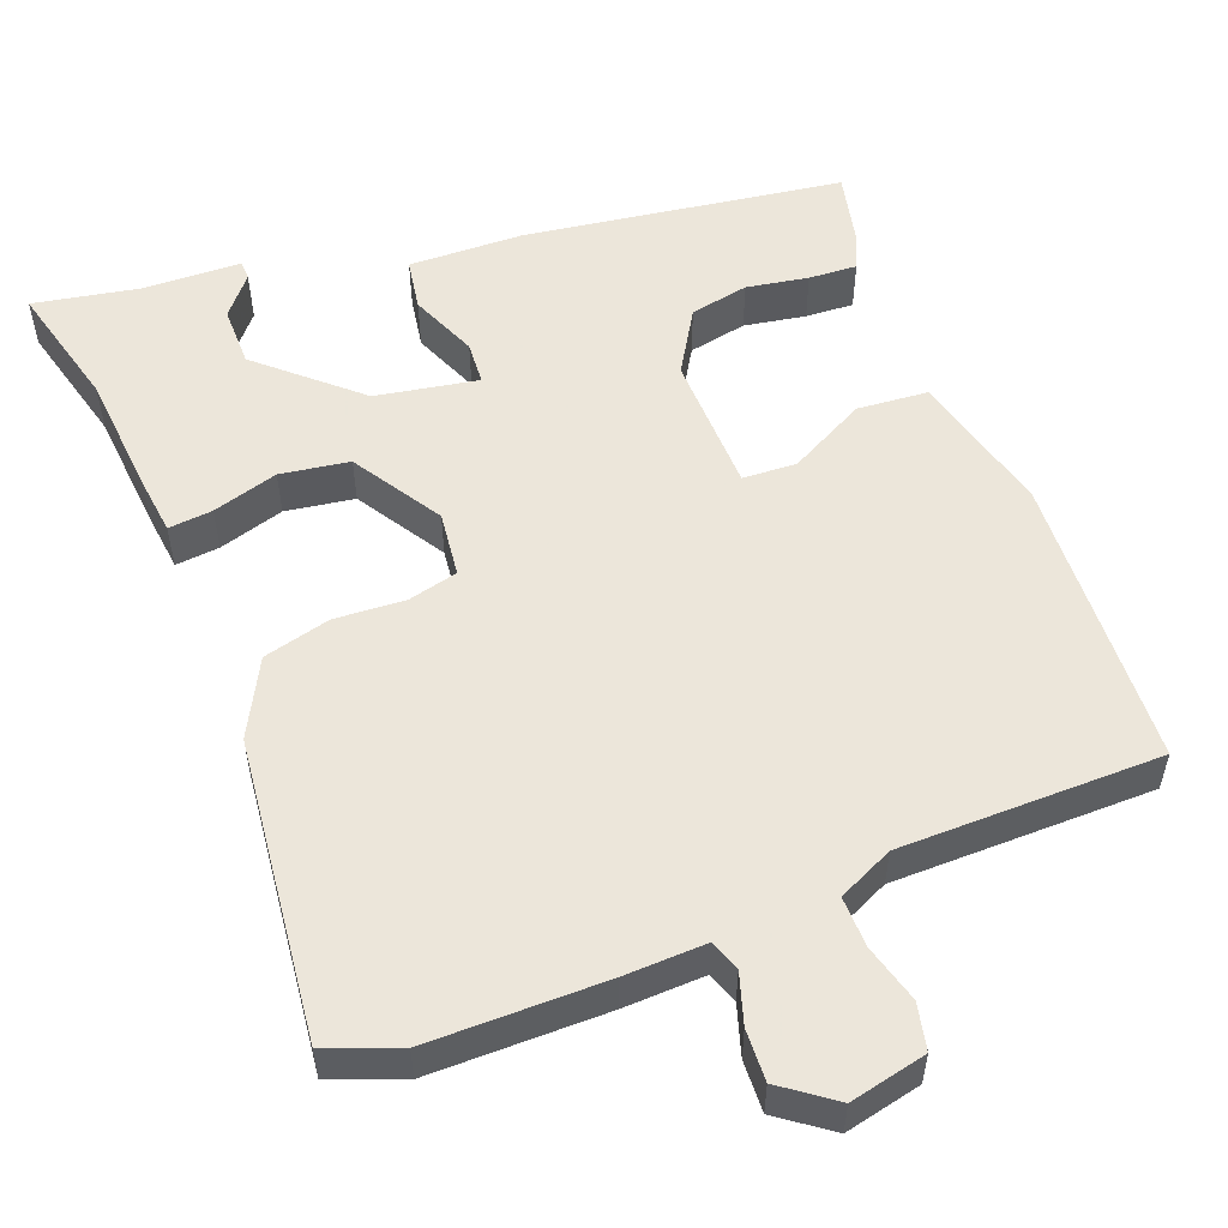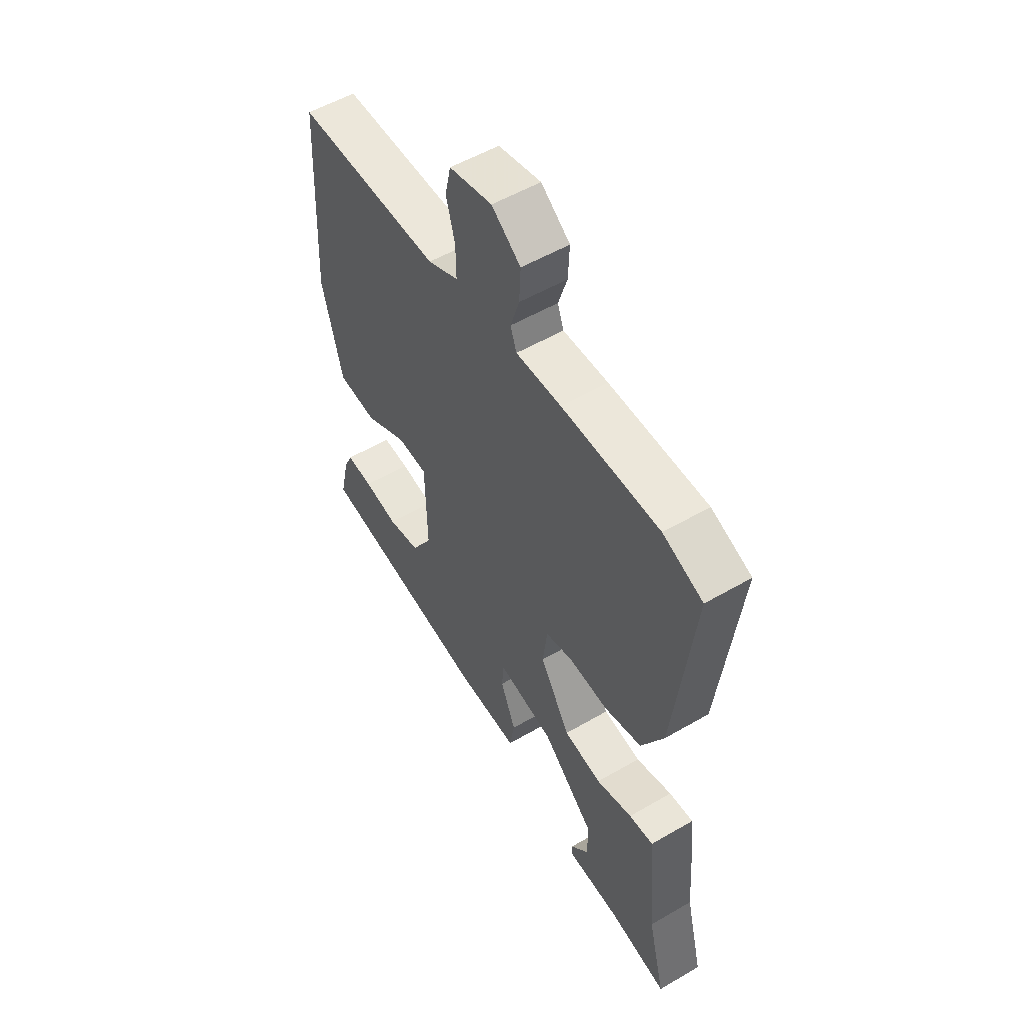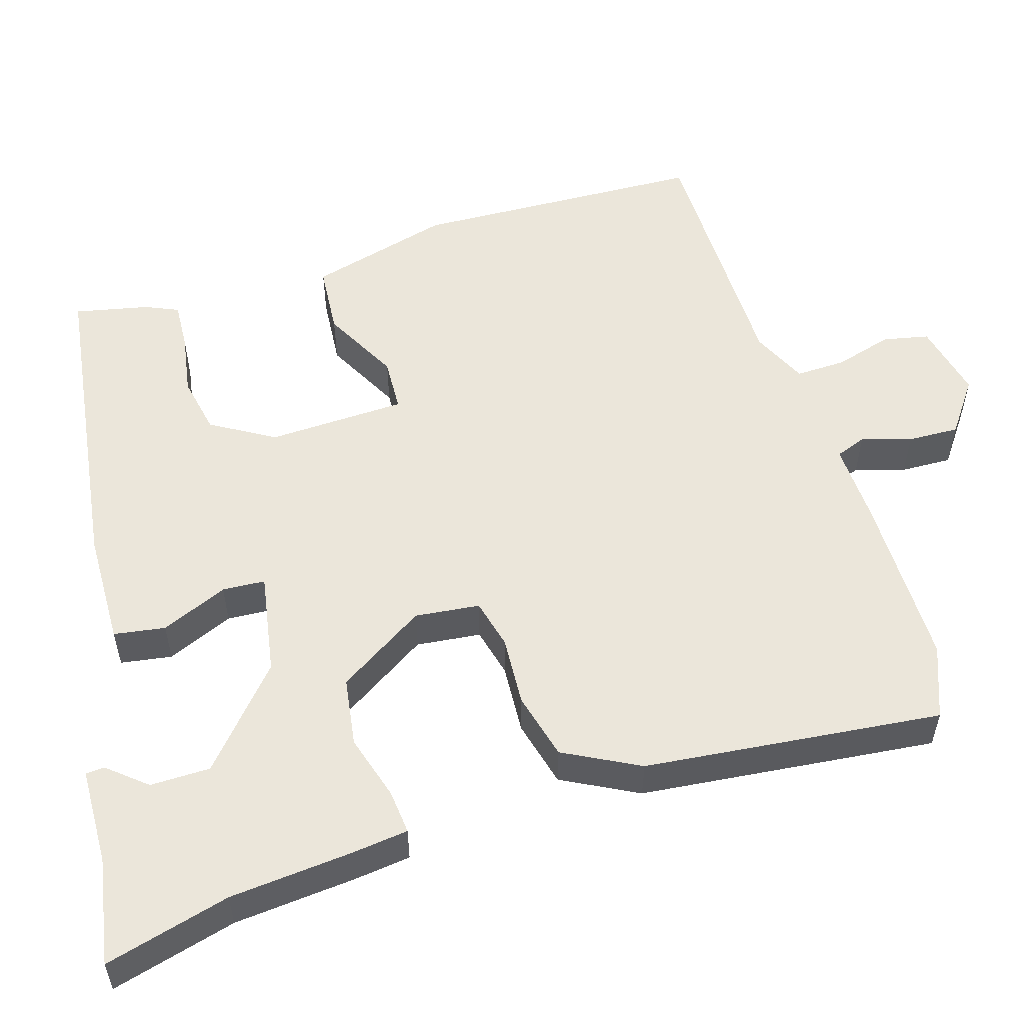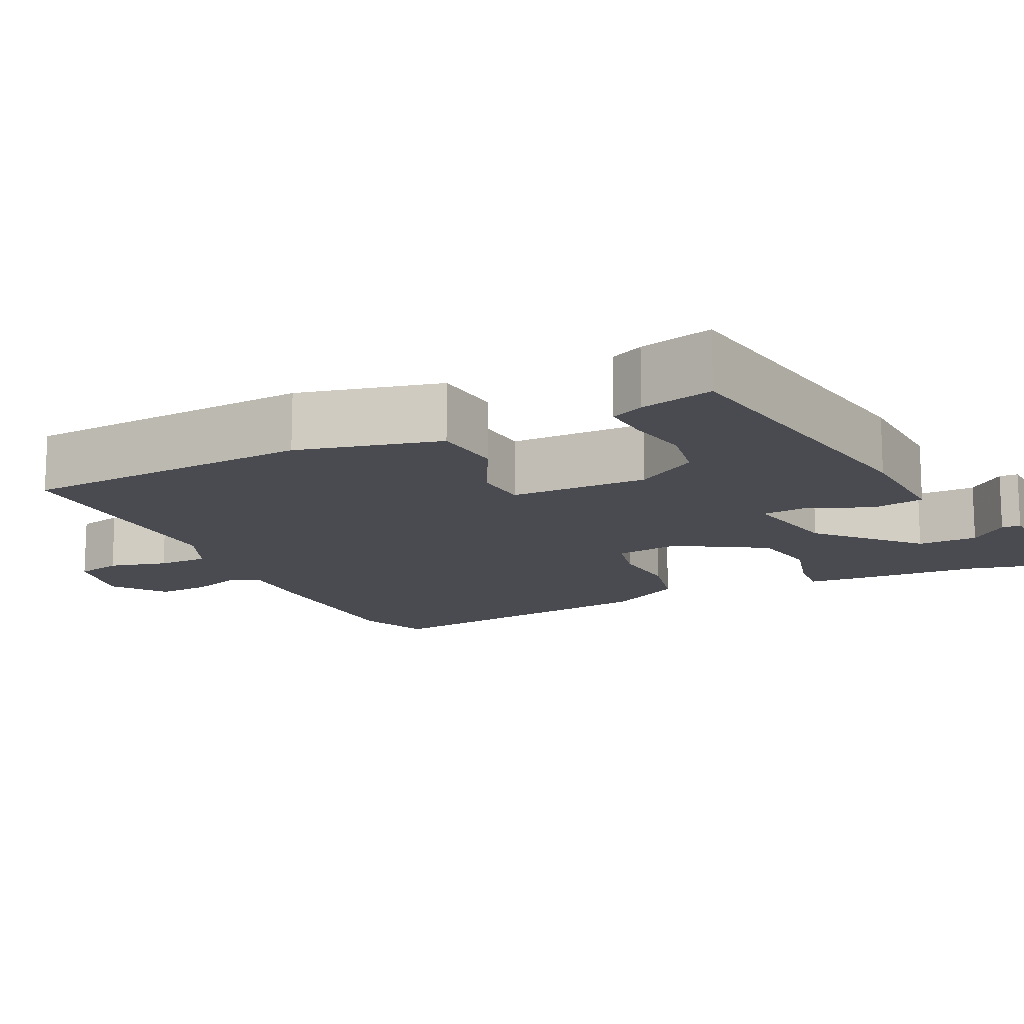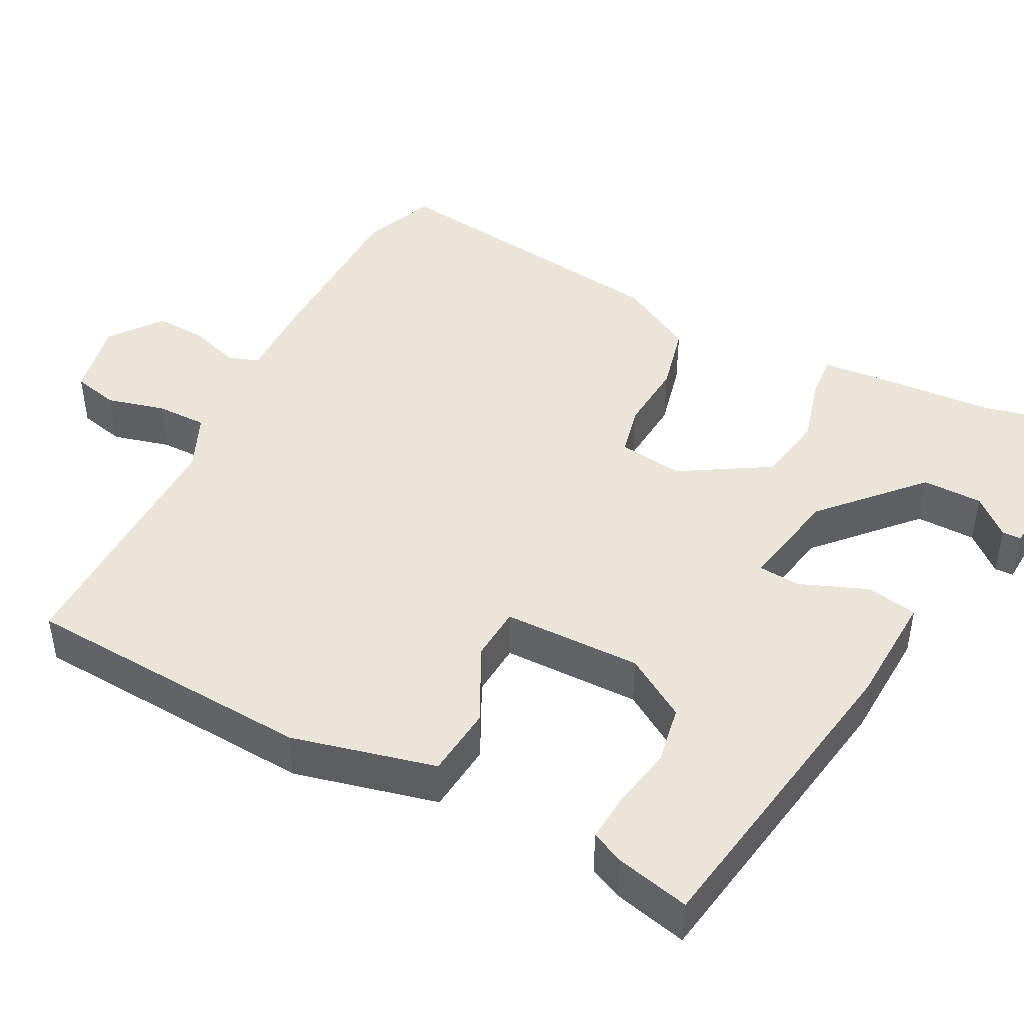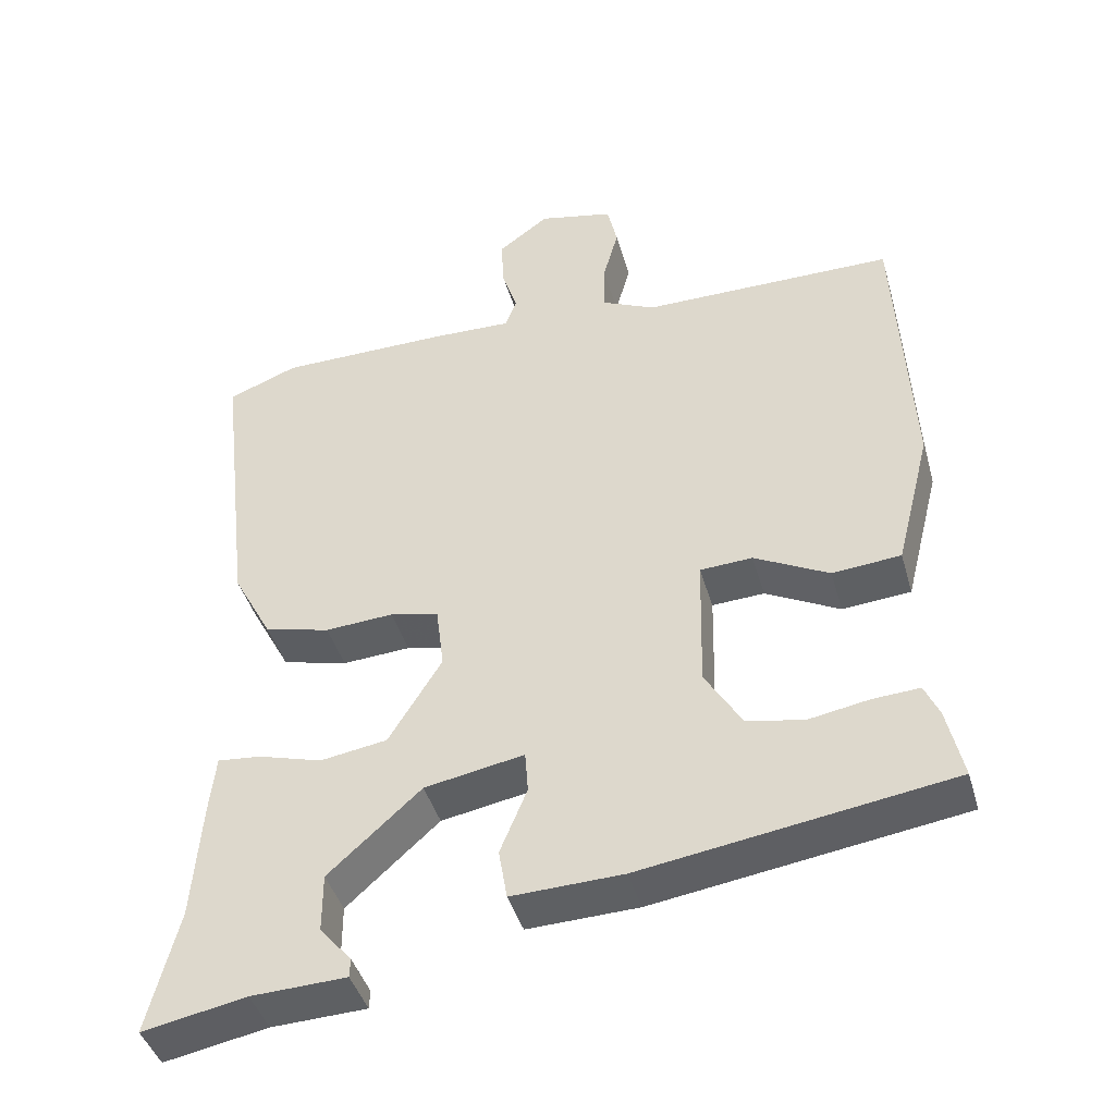
<metadata>
{"format":"obj","ext":"obj","renderer":"f3d","projection":"perspective","resolution":1024,"background":"white","views":[{"elev":54.6,"azim":-21.4,"up":"+Y"},{"elev":54.0,"azim":-121.8,"up":"+Z"},{"elev":54.7,"azim":-107.7,"up":"+Y"},{"elev":-14.4,"azim":116.4,"up":"+Y"},{"elev":45.3,"azim":118.0,"up":"+Y"},{"elev":-42.6,"azim":15.7,"up":"+Z"}]}
</metadata>
<code>
v -0.518 0.07 -0.57
v -0.478 0.07 -0.411
v -0.466 0.07 -0.256
v -0.458 0.07 -0.183
v -0.402 0.07 -0.188
v -0.319 0.07 -0.212
v -0.232 0.07 -0.198
v -0.163 0.07 -0.086
v -0.173 0.07 -0.004
v -0.236 0.07 0.011
v -0.325 0.07 0.005
v -0.41 0.07 0.026
v -0.461 0.07 0.121
v -0.505 0.07 0.498
v -0.414 0.07 0.534
v -0.191 0.07 0.536
v -0.088 0.07 0.533
v -0.074 0.07 0.572
v -0.094 0.07 0.635
v -0.097 0.07 0.7
v -0.031 0.07 0.749
v 0.066 0.07 0.728
v 0.079 0.07 0.67
v 0.059 0.07 0.597
v 0.058 0.07 0.533
v 0.128 0.07 0.501
v 0.457 0.07 0.501
v 0.476 0.07 0.131
v 0.43 0.07 -0.05
v 0.341 0.07 -0.058
v 0.244 0.07 -0.008
v 0.176 0.07 -0.012
v 0.172 0.07 -0.187
v 0.22 0.07 -0.266
v 0.294 0.07 -0.28
v 0.372 0.07 -0.266
v 0.433 0.07 -0.262
v 0.452 0.07 -0.304
v 0.473 0.07 -0.397
v 0.072 0.07 -0.458
v -0.072 0.07 -0.463
v -0.083 0.07 -0.398
v -0.048 0.07 -0.313
v -0.052 0.07 -0.259
v -0.181 0.07 -0.283
v -0.301 0.07 -0.391
v -0.301 0.07 -0.467
v -0.26 0.07 -0.515
v -0.261 0.07 -0.539
v -0.384 0.07 -0.544
v -0.518 0 -0.57
v -0.478 0 -0.411
v -0.466 0 -0.256
v -0.458 0 -0.183
v -0.402 0 -0.188
v -0.319 0 -0.212
v -0.232 0 -0.198
v -0.163 0 -0.086
v -0.173 0 -0.004
v -0.236 0 0.011
v -0.325 0 0.005
v -0.41 0 0.026
v -0.461 0 0.121
v -0.505 0 0.498
v -0.414 0 0.534
v -0.191 0 0.536
v -0.088 0 0.533
v -0.074 0 0.572
v -0.094 0 0.635
v -0.097 0 0.7
v -0.031 0 0.749
v 0.066 0 0.728
v 0.079 0 0.67
v 0.059 0 0.597
v 0.058 0 0.533
v 0.128 0 0.501
v 0.457 0 0.501
v 0.476 0 0.131
v 0.43 0 -0.05
v 0.341 0 -0.058
v 0.244 0 -0.008
v 0.176 0 -0.012
v 0.172 0 -0.187
v 0.22 0 -0.266
v 0.294 0 -0.28
v 0.372 0 -0.266
v 0.433 0 -0.262
v 0.452 0 -0.304
v 0.473 0 -0.397
v 0.072 0 -0.458
v -0.072 0 -0.463
v -0.083 0 -0.398
v -0.048 0 -0.313
v -0.052 0 -0.259
v -0.181 0 -0.283
v -0.301 0 -0.391
v -0.301 0 -0.467
v -0.26 0 -0.515
v -0.261 0 -0.539
v -0.384 0 -0.544
f 47 48 49 50
f 50 1 2
f 47 50 2
f 46 47 2
f 4 5 6
f 3 4 6
f 2 3 6
f 46 2 6
f 45 46 6
f 44 45 6 7
f 41 42 43
f 40 41 43
f 39 40 43
f 38 39 43
f 38 43 44
f 35 36 37 38
f 35 38 44
f 34 35 44 7
f 29 30 31
f 28 29 31
f 27 28 31
f 26 27 31
f 25 26 31 32
f 22 23 24
f 21 22 24
f 20 21 24
f 19 20 24
f 18 19 24
f 17 18 24 25
f 15 16 17
f 14 15 17
f 13 14 17
f 12 13 17
f 11 12 17
f 10 11 17
f 17 25 32
f 10 17 32
f 9 10 32
f 33 34 7 8
f 8 9 32 33
f 100 99 98 97
f 52 51 100
f 52 100 97
f 52 97 96
f 56 55 54
f 56 54 53
f 56 53 52
f 56 52 96
f 56 96 95
f 57 56 95 94
f 93 92 91
f 93 91 90
f 93 90 89
f 93 89 88
f 94 93 88
f 88 87 86 85
f 94 88 85
f 57 94 85 84
f 81 80 79
f 81 79 78
f 81 78 77
f 81 77 76
f 82 81 76 75
f 74 73 72
f 74 72 71
f 74 71 70
f 74 70 69
f 74 69 68
f 75 74 68 67
f 67 66 65
f 67 65 64
f 67 64 63
f 67 63 62
f 67 62 61
f 67 61 60
f 82 75 67
f 82 67 60
f 82 60 59
f 58 57 84 83
f 83 82 59 58
f 1 51 52 2
f 2 52 53 3
f 3 53 54 4
f 4 54 55 5
f 5 55 56 6
f 6 56 57 7
f 7 57 58 8
f 8 58 59 9
f 9 59 60 10
f 10 60 61 11
f 11 61 62 12
f 12 62 63 13
f 13 63 64 14
f 14 64 65 15
f 15 65 66 16
f 16 66 67 17
f 17 67 68 18
f 18 68 69 19
f 19 69 70 20
f 20 70 71 21
f 21 71 72 22
f 22 72 73 23
f 23 73 74 24
f 24 74 75 25
f 25 75 76 26
f 26 76 77 27
f 27 77 78 28
f 28 78 79 29
f 29 79 80 30
f 30 80 81 31
f 31 81 82 32
f 32 82 83 33
f 33 83 84 34
f 34 84 85 35
f 35 85 86 36
f 36 86 87 37
f 37 87 88 38
f 38 88 89 39
f 39 89 90 40
f 40 90 91 41
f 41 91 92 42
f 42 92 93 43
f 43 93 94 44
f 44 94 95 45
f 45 95 96 46
f 46 96 97 47
f 47 97 98 48
f 48 98 99 49
f 49 99 100 50
f 50 100 51 1

</code>
